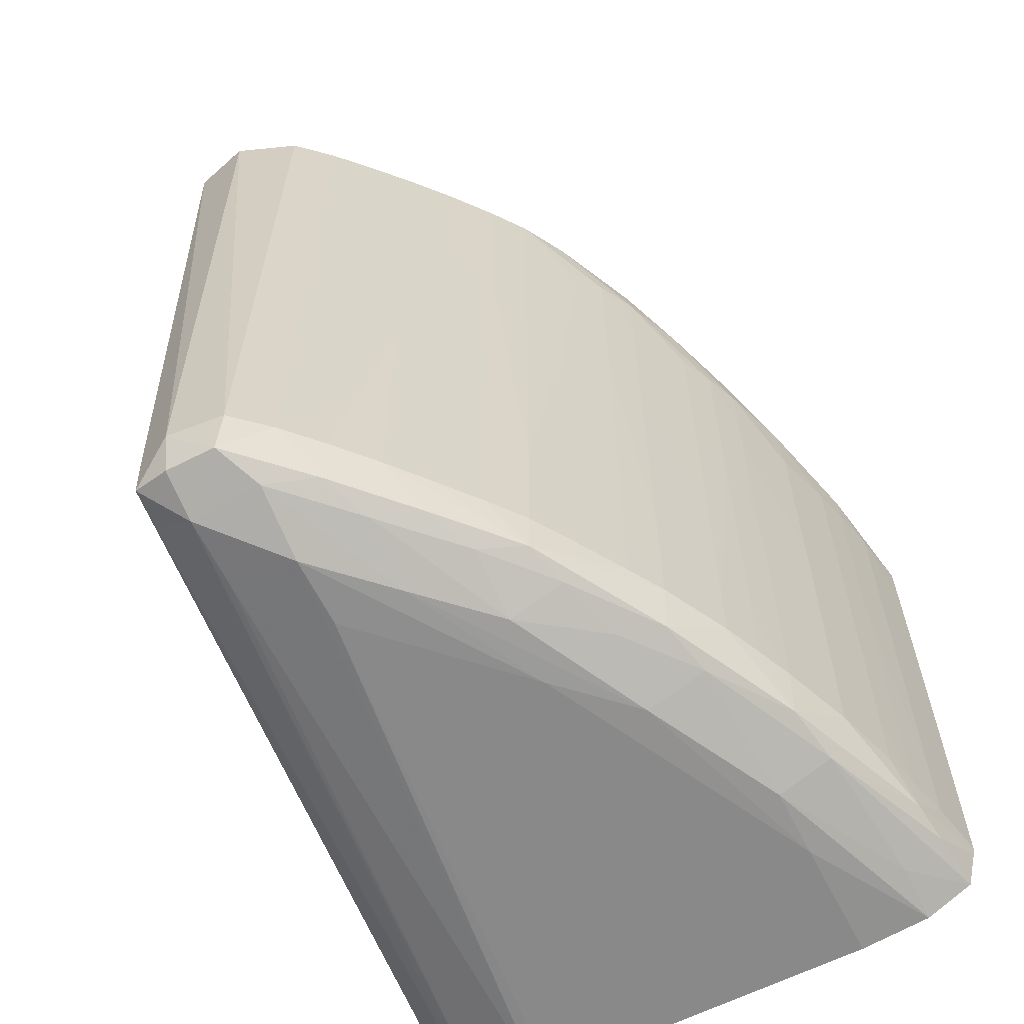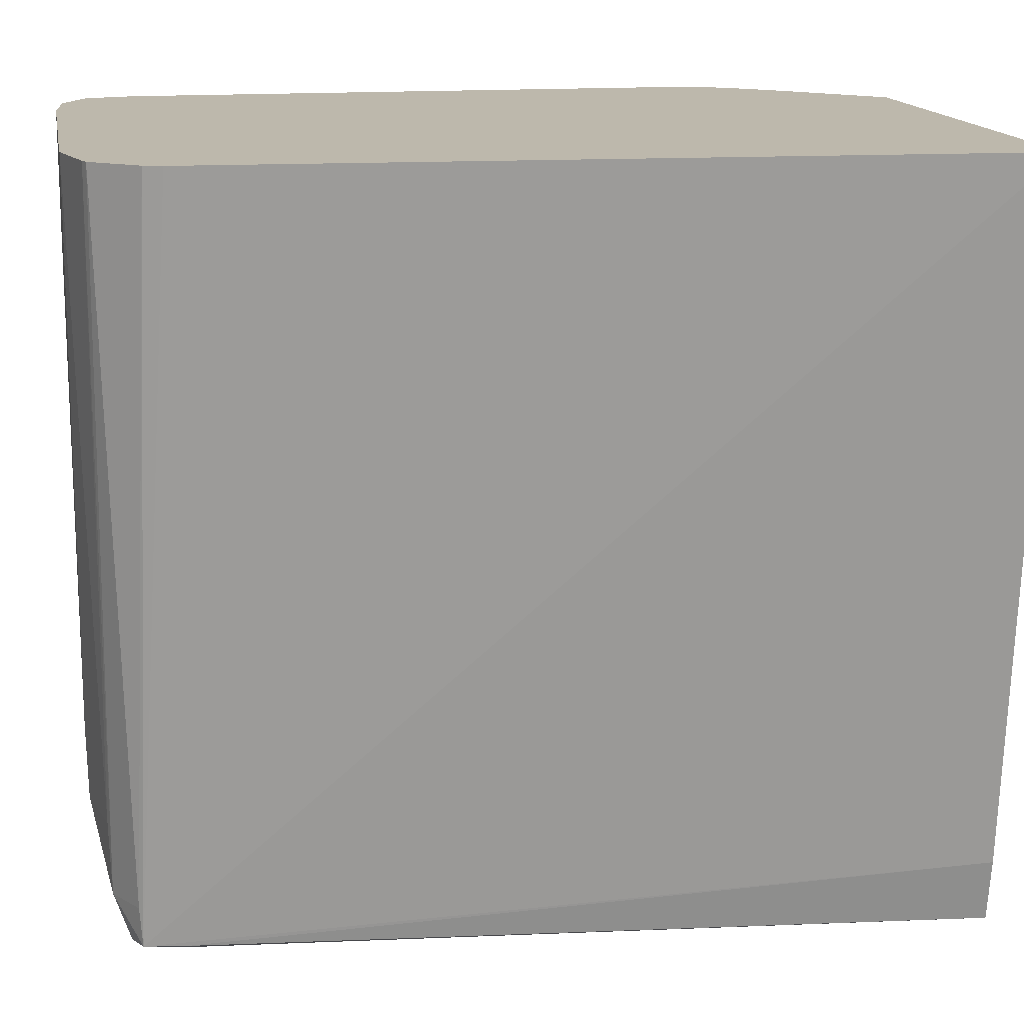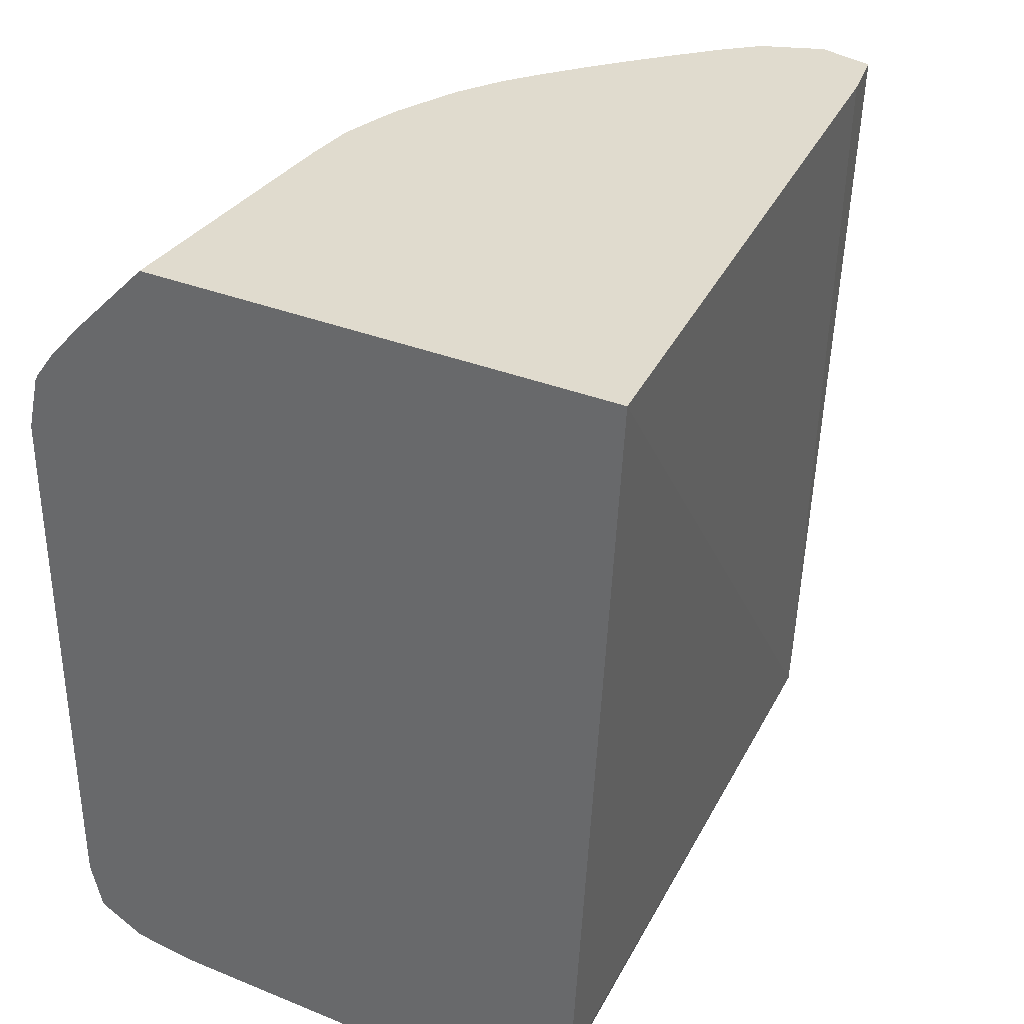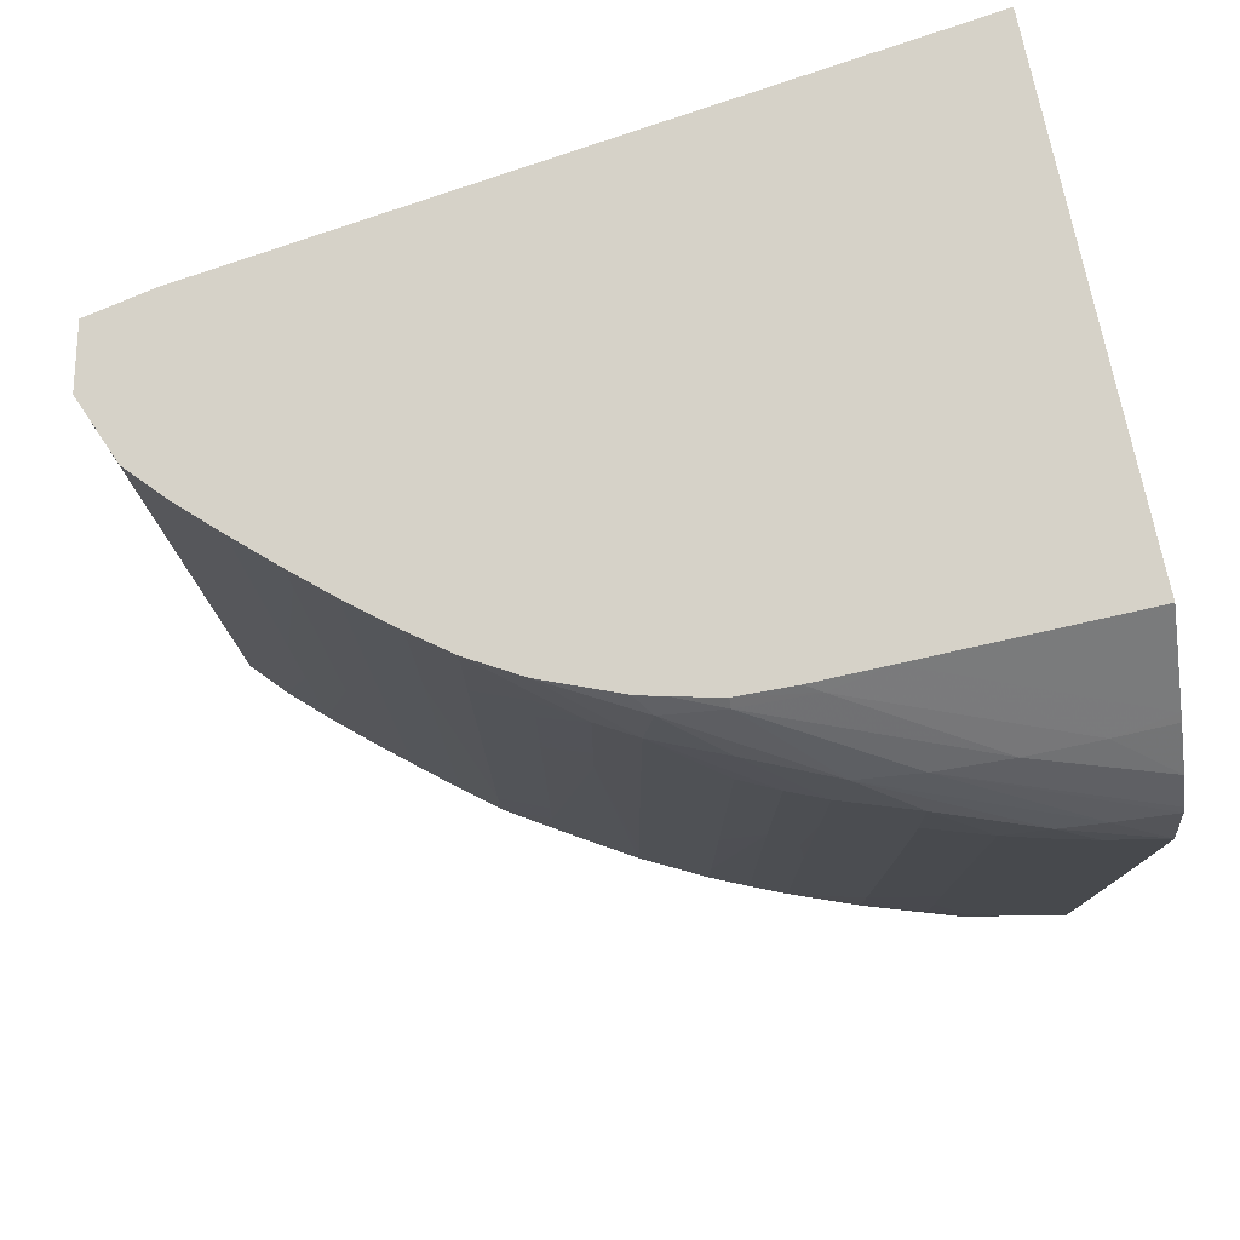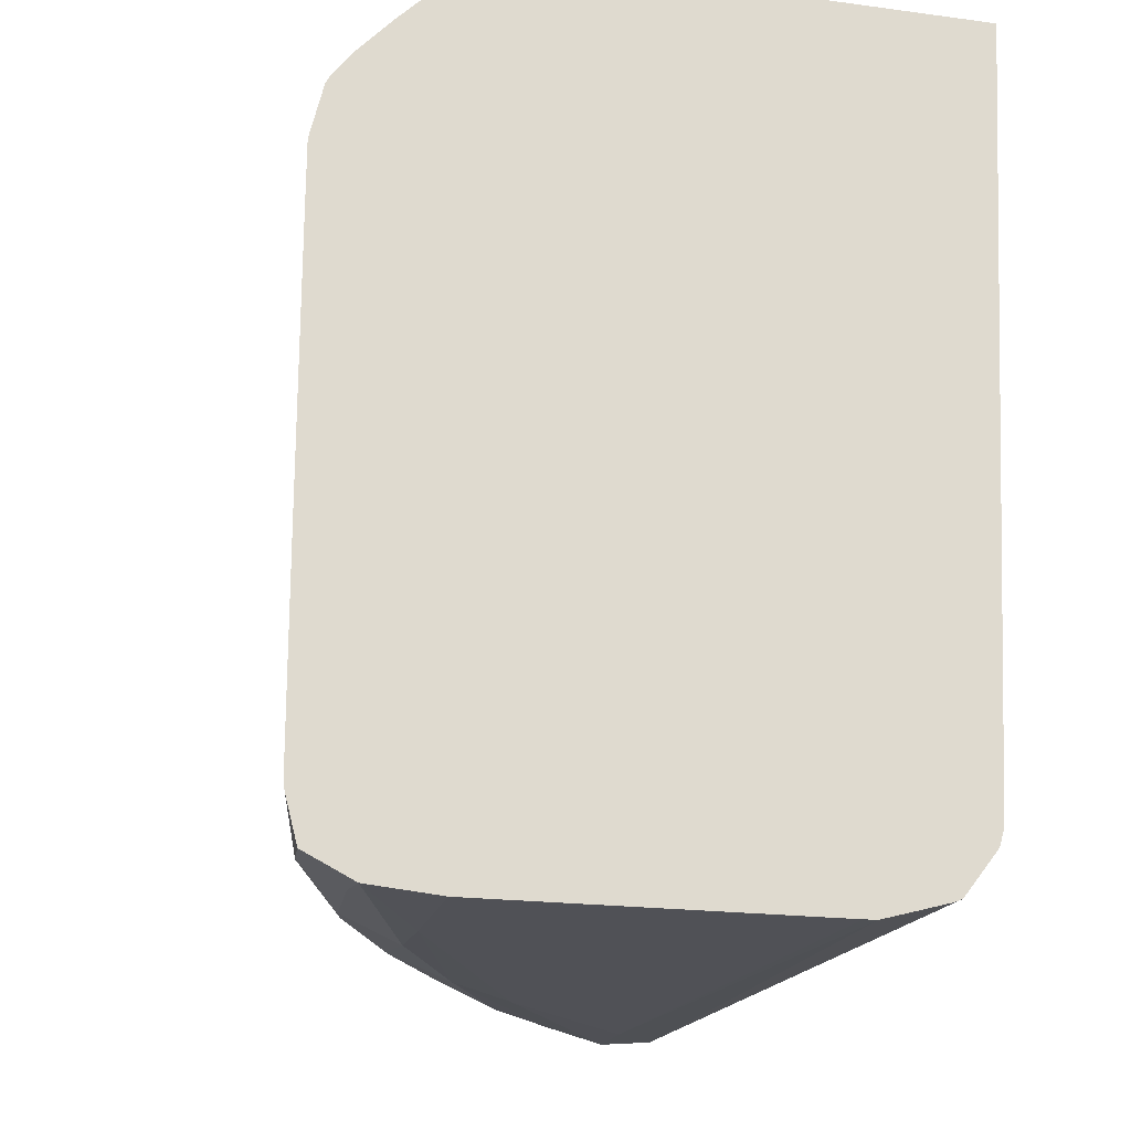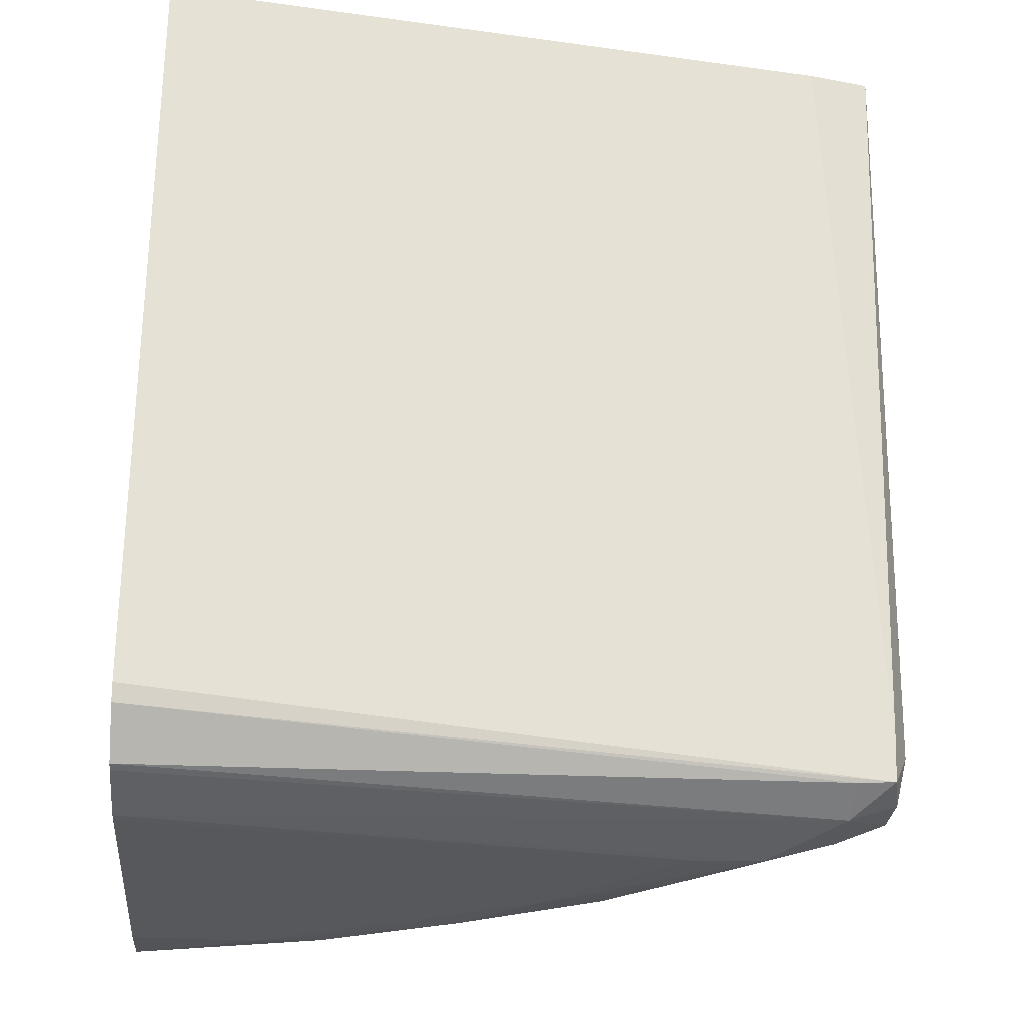
<metadata>
{"format":"obj","ext":"obj","renderer":"f3d","projection":"perspective","resolution":1024,"background":"white","views":[{"elev":-63.0,"azim":-153.1,"up":"+Y"},{"elev":14.8,"azim":79.8,"up":"+Z"},{"elev":33.5,"azim":28.9,"up":"+Y"},{"elev":77.8,"azim":-102.6,"up":"+Y"},{"elev":-20.3,"azim":-13.7,"up":"+Y"},{"elev":-28.6,"azim":84.9,"up":"+Y"}]}
</metadata>
<code>
v -0.01078 0.05389 -0.2607
v -0.01331 0.05389 -0.2826
v -0.0262 0.05389 -0.2607
v -0.01206 0.02944 -0.2607
v -0.01446 0.02818 -0.2838
v -0.01368 0.05389 -0.2846
v -0.01442 0.02944 -0.2839
v -0.0262 0.05389 -0.2674
v -0.0264 0.05369 -0.2607
v -0.01222 0.02888 -0.2607
v -0.01441 0.02809 -0.2826
v -0.01565 0.02737 -0.2826
v -0.01565 0.02788 -0.2841
v -0.01565 0.02944 -0.2845
v -0.01551 0.05389 -0.2851
v -0.0262 0.05389 -0.2697
v -0.02644 0.05364 -0.2692
v -0.02868 0.05141 -0.2625
v -0.02847 0.05162 -0.2607
v -0.01332 0.02746 -0.2607
v -0.01724 0.02788 -0.2841
v -0.01357 0.02735 -0.2607
v -0.01565 0.0273 -0.2804
v -0.01789 0.02683 -0.2804
v -0.01795 0.02748 -0.2826
v -0.01748 0.02944 -0.2843
v -0.01748 0.05389 -0.2843
v -0.02612 0.05389 -0.2714
v -0.02635 0.05364 -0.2714
v -0.02865 0.05141 -0.2647
v -0.0298 0.0502 -0.2607
v -0.02868 0.05141 -0.2607
v -0.01944 0.02788 -0.2819
v -0.0186 0.02944 -0.2833
v -0.01565 0.02678 -0.2607
v -0.02012 0.02687 -0.2781
v -0.01789 0.02677 -0.2781
v -0.02235 0.02677 -0.2736
v -0.02016 0.02752 -0.2804
v -0.01853 0.05389 -0.2834
v -0.02579 0.05389 -0.2728
v -0.02608 0.05339 -0.2732
v -0.02826 0.05114 -0.2688
v -0.02853 0.05139 -0.2669
v -0.03048 0.04929 -0.2607
v -0.02158 0.02794 -0.2796
v -0.01967 0.02944 -0.2822
v -0.01967 0.03167 -0.2822
v -0.01968 0.03614 -0.2822
v -0.01968 0.04061 -0.2822
v -0.0186 0.05389 -0.2833
v -0.01607 0.02677 -0.2607
v -0.02459 0.02683 -0.2714
v -0.02235 0.02695 -0.2759
v -0.02459 0.02677 -0.2692
v -0.02233 0.02762 -0.278
v -0.02556 0.05389 -0.2736
v -0.02627 0.05179 -0.2735
v -0.0272 0.05179 -0.2714
v -0.02464 0.05389 -0.2759
v -0.02843 0.04955 -0.2692
v -0.02921 0.04955 -0.2669
v -0.03024 0.04862 -0.2638
v -0.03041 0.04889 -0.2625
v -0.03059 0.04908 -0.2607
v -0.02366 0.02804 -0.2773
v -0.02078 0.02944 -0.2809
v -0.02079 0.03391 -0.281
v -0.0208 0.03838 -0.281
v -0.0208 0.04061 -0.281
v -0.0208 0.05179 -0.281
v -0.01968 0.05389 -0.2822
v -0.02682 0.02677 -0.2607
v -0.02682 0.02686 -0.2669
v -0.02653 0.02761 -0.2714
v -0.02682 0.02677 -0.2647
v -0.02476 0.02744 -0.2738
v -0.02411 0.02773 -0.2759
v -0.02562 0.05179 -0.2746
v -0.02628 0.04955 -0.2735
v -0.0274 0.04955 -0.2714
v -0.02794 0.04955 -0.2703
v -0.02376 0.05389 -0.2774
v -0.02843 0.04731 -0.2692
v -0.02932 0.04731 -0.2669
v -0.02995 0.04731 -0.265
v -0.03027 0.04731 -0.2639
v -0.03064 0.04731 -0.2625
v -0.03101 0.04731 -0.2607
v -0.02608 0.02789 -0.2731
v -0.02627 0.02944 -0.2735
v -0.02558 0.02944 -0.2746
v -0.02476 0.02944 -0.2759
v -0.02376 0.02944 -0.2774
v -0.02287 0.02944 -0.2785
v -0.02175 0.02944 -0.2798
v -0.02175 0.03167 -0.2798
v -0.02176 0.03614 -0.2798
v -0.02177 0.03838 -0.2799
v -0.02178 0.04508 -0.2799
v -0.02179 0.04955 -0.2799
v -0.0208 0.05389 -0.281
v -0.02906 0.02699 -0.2607
v -0.02906 0.02722 -0.2625
v -0.0286 0.02763 -0.2669
v -0.02825 0.02792 -0.2688
v -0.02479 0.05179 -0.2759
v -0.0248 0.04955 -0.2759
v -0.02562 0.04731 -0.2746
v -0.02628 0.04731 -0.2735
v -0.0274 0.04508 -0.2714
v -0.0275 0.04288 -0.2712
v -0.02794 0.04365 -0.2703
v -0.02291 0.05389 -0.2785
v -0.02376 0.05179 -0.2774
v -0.02843 0.04508 -0.2692
v -0.02932 0.04508 -0.2669
v -0.02995 0.04508 -0.265
v -0.02995 0.04284 -0.265
v -0.03027 0.04508 -0.2639
v -0.03064 0.04508 -0.2625
v -0.03101 0.04508 -0.2607
v -0.02736 0.02944 -0.2714
v -0.02737 0.03167 -0.2714
v -0.02628 0.03167 -0.2735
v -0.02562 0.04508 -0.2746
v -0.02561 0.04284 -0.2746
v -0.0256 0.03838 -0.2746
v -0.02559 0.03167 -0.2746
v -0.02477 0.03167 -0.2759
v -0.02477 0.03391 -0.2759
v -0.02377 0.03167 -0.2774
v -0.02288 0.03391 -0.2785
v -0.02287 0.03167 -0.2785
v -0.0229 0.04284 -0.2785
v -0.02291 0.04731 -0.2785
v -0.02291 0.04955 -0.2785
v -0.02179 0.05389 -0.2799
v -0.03058 0.02777 -0.2607
v -0.03039 0.02799 -0.2625
v -0.03022 0.02824 -0.2637
v -0.02927 0.02944 -0.2669
v -0.02841 0.02944 -0.2691
v -0.02791 0.02944 -0.2702
v -0.02376 0.04955 -0.2774
v -0.02377 0.04508 -0.2774
v -0.02377 0.03391 -0.2774
v -0.0248 0.04731 -0.2759
v -0.02479 0.04508 -0.2759
v -0.02628 0.04284 -0.2735
v -0.02628 0.04508 -0.2735
v -0.02739 0.03838 -0.2714
v -0.0275 0.04082 -0.2712
v -0.02794 0.04171 -0.2703
v -0.02291 0.05179 -0.2785
v -0.02833 0.04082 -0.2694
v -0.02843 0.03838 -0.2692
v -0.02932 0.04061 -0.2669
v -0.02932 0.04284 -0.2669
v -0.02995 0.04061 -0.265
v -0.03027 0.04284 -0.2639
v -0.03063 0.04061 -0.2625
v -0.03101 0.0402 -0.2607
v -0.02792 0.03167 -0.2702
v -0.02792 0.03391 -0.2703
v -0.02628 0.03391 -0.2735
v -0.02479 0.04061 -0.2759
v -0.03095 0.02917 -0.2607
v -0.03099 0.02944 -0.2607
v -0.0306 0.02944 -0.2625
v -0.03024 0.02944 -0.2638
v -0.02992 0.02944 -0.2649
v -0.02994 0.03167 -0.265
v -0.02929 0.03167 -0.2669
v -0.02842 0.03614 -0.2692
v -0.0293 0.03391 -0.2669
v -0.02931 0.03838 -0.2669
v -0.02994 0.03391 -0.265
v -0.03026 0.04061 -0.2639
v -0.03061 0.03167 -0.2625
v -0.03101 0.03614 -0.2607
v -0.03101 0.03796 -0.2607
v -0.03099 0.03167 -0.2607
v -0.03026 0.03838 -0.2639
f 1 2 6
f 1 6 15
f 1 15 27
f 1 27 40
f 1 40 51
f 1 51 72
f 1 72 102
f 1 102 138
f 1 138 114
f 1 114 83
f 1 83 60
f 1 60 57
f 1 57 41
f 1 41 28
f 1 28 16
f 1 16 8
f 1 8 3
f 1 3 9
f 1 9 19
f 1 19 32
f 1 32 31
f 1 31 45
f 1 45 65
f 1 65 89
f 1 89 122
f 1 122 163
f 1 163 182
f 1 182 181
f 1 181 183
f 1 183 169
f 1 169 168
f 1 168 139
f 1 139 103
f 1 103 73
f 1 73 52
f 1 52 35
f 1 35 22
f 1 22 20
f 1 20 10
f 1 10 4
f 1 4 5
f 1 5 2
f 2 5 7
f 2 7 6
f 3 8 9
f 4 10 5
f 5 10 11
f 5 11 12
f 5 12 13
f 5 13 14
f 5 14 7
f 6 7 14
f 6 14 15
f 8 16 17
f 8 17 18
f 8 18 19
f 8 19 9
f 10 20 11
f 11 20 12
f 12 21 13
f 12 20 22
f 12 22 23
f 12 23 24
f 12 24 25
f 12 25 21
f 13 21 14
f 14 21 26
f 14 26 15
f 15 26 27
f 16 28 17
f 17 29 30
f 17 30 18
f 17 28 29
f 18 30 31
f 18 31 32
f 18 32 19
f 21 33 34
f 21 34 26
f 21 25 33
f 22 35 23
f 23 35 24
f 24 36 25
f 24 35 37
f 24 37 38
f 24 38 36
f 25 36 39
f 25 39 33
f 26 34 40
f 26 40 27
f 28 41 29
f 29 42 43
f 29 43 44
f 29 44 30
f 29 41 42
f 30 44 45
f 30 45 31
f 33 46 47
f 33 47 34
f 33 39 46
f 34 47 48
f 34 48 49
f 34 49 50
f 34 50 72
f 34 72 51
f 34 51 40
f 35 52 37
f 36 38 53
f 36 53 54
f 36 54 39
f 37 52 73
f 37 73 76
f 37 76 55
f 37 55 38
f 38 55 53
f 39 56 46
f 39 54 56
f 41 57 42
f 42 58 59
f 42 59 43
f 42 57 60
f 42 60 58
f 43 61 62
f 43 62 63
f 43 63 64
f 43 64 44
f 43 59 61
f 44 64 65
f 44 65 45
f 46 66 67
f 46 67 47
f 46 56 66
f 47 67 68
f 47 68 69
f 47 69 70
f 47 70 48
f 48 70 49
f 49 70 71
f 49 71 50
f 50 71 102
f 50 102 72
f 53 74 75
f 53 75 54
f 53 55 76
f 53 76 74
f 54 75 77
f 54 77 78
f 54 78 56
f 56 78 66
f 58 79 80
f 58 80 81
f 58 81 82
f 58 82 59
f 58 60 79
f 59 82 61
f 60 83 79
f 61 82 84
f 61 84 85
f 61 85 62
f 62 85 86
f 62 86 63
f 63 86 87
f 63 87 88
f 63 88 89
f 63 89 64
f 64 89 65
f 66 78 90
f 66 90 91
f 66 91 92
f 66 92 93
f 66 93 94
f 66 94 95
f 66 95 96
f 66 96 67
f 67 96 97
f 67 97 98
f 67 98 99
f 67 99 68
f 68 99 100
f 68 100 69
f 69 100 101
f 69 101 70
f 70 101 71
f 71 101 138
f 71 138 102
f 73 103 76
f 74 103 104
f 74 104 105
f 74 105 75
f 74 76 103
f 75 105 106
f 75 106 90
f 75 90 77
f 77 90 78
f 79 83 107
f 79 107 108
f 79 108 148
f 79 148 109
f 79 109 110
f 79 110 80
f 80 110 111
f 80 111 81
f 81 111 112
f 81 112 113
f 81 113 82
f 82 113 84
f 83 114 115
f 83 115 107
f 84 113 154
f 84 154 116
f 84 116 159
f 84 159 117
f 84 117 85
f 85 117 86
f 86 117 118
f 86 118 87
f 87 118 119
f 87 119 120
f 87 120 88
f 88 120 121
f 88 121 122
f 88 122 89
f 90 106 123
f 90 123 91
f 91 123 124
f 91 124 125
f 91 125 126
f 91 126 127
f 91 127 128
f 91 128 129
f 91 129 92
f 92 129 93
f 93 129 130
f 93 130 94
f 94 130 131
f 94 131 132
f 94 132 133
f 94 133 95
f 95 133 134
f 95 134 99
f 95 99 98
f 95 98 97
f 95 97 96
f 99 134 133
f 99 133 100
f 100 133 101
f 101 133 135
f 101 135 136
f 101 136 137
f 101 137 138
f 103 139 104
f 104 139 105
f 105 139 140
f 105 140 141
f 105 141 106
f 106 141 142
f 106 142 143
f 106 143 144
f 106 144 123
f 107 115 145
f 107 145 108
f 108 145 146
f 108 146 147
f 108 147 148
f 109 148 149
f 109 149 126
f 109 126 150
f 109 150 151
f 109 151 110
f 110 151 111
f 111 151 152
f 111 152 112
f 112 152 153
f 112 153 154
f 112 154 113
f 114 138 155
f 114 155 145
f 114 145 115
f 116 154 156
f 116 156 157
f 116 157 158
f 116 158 159
f 117 159 119
f 117 119 118
f 119 159 160
f 119 160 120
f 120 160 161
f 120 161 162
f 120 162 121
f 121 162 182
f 121 182 163
f 121 163 122
f 123 144 164
f 123 164 124
f 124 152 125
f 124 164 165
f 124 165 154
f 124 154 152
f 125 152 166
f 125 166 126
f 126 166 150
f 126 149 167
f 126 167 131
f 126 131 130
f 126 130 127
f 127 130 128
f 128 130 129
f 131 167 132
f 132 167 149
f 132 149 147
f 132 147 136
f 132 136 135
f 132 135 133
f 136 147 137
f 137 147 146
f 137 146 155
f 137 155 138
f 139 168 140
f 140 168 141
f 141 168 169
f 141 169 170
f 141 170 171
f 141 171 172
f 141 172 142
f 142 172 173
f 142 173 174
f 142 174 143
f 143 174 175
f 143 175 165
f 143 165 164
f 143 164 144
f 145 155 146
f 147 149 148
f 150 166 152
f 150 152 151
f 152 154 153
f 154 165 175
f 154 175 157
f 154 157 156
f 157 175 176
f 157 176 177
f 157 177 158
f 158 160 159
f 158 177 160
f 160 177 176
f 160 176 178
f 160 178 179
f 160 179 161
f 161 179 180
f 161 180 162
f 162 180 181
f 162 181 182
f 169 183 180
f 169 180 170
f 170 180 179
f 170 179 184
f 170 184 171
f 171 184 178
f 171 178 173
f 171 173 172
f 173 178 174
f 174 178 176
f 174 176 175
f 178 184 179
f 180 183 181

</code>
